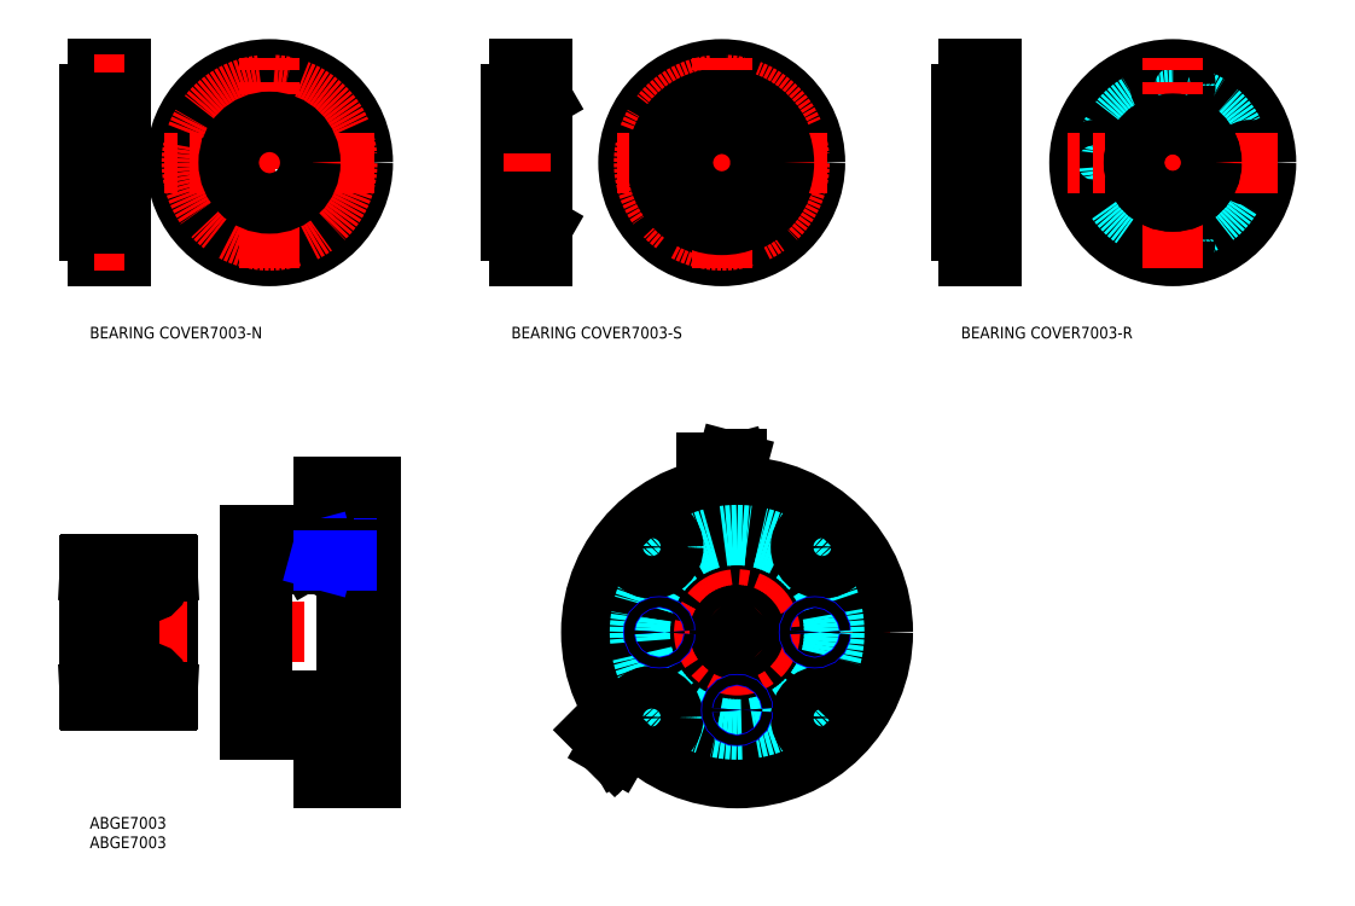
<metadata>
{"format":"dxf","ext":"dxf","renderer":"ezdxf+matplotlib","layout":"modelspace","background":"white","min_lineweight":24,"dpi":150}
</metadata>
<code>
0
SECTION
2
ENTITIES
0
LINE
8
MSM_CENTER
10
206
20
47.5
30
0
11
127
21
47.5
31
0
0
LINE
8
MSM_CENTER
10
166.5
20
90
30
0
11
166.5
21
8
31
0
0
LINE
8
MSM_CONTINUOUS
10
166.5
20
47.5
30
0
11
166.5
21
49.5
31
0
0
LINE
8
MSM_CENTER
10
194.4
20
19.57
30
0
11
138.6
21
75.43
31
0
0
LINE
8
MSM_CENTER
10
194.4
20
75.43
30
0
11
136.4
21
17.45
31
0
0
LINE
8
MSM_CONTINUOUS
10
165.1
20
46.09
30
0
11
166.5
21
47.5
31
0
0
INSERT
8
MSM_CONTINUOUS
2
*U14
10
0
20
0
30
0
0
INSERT
8
MSM_CONTINUOUS
2
*U15
10
0
20
0
30
0
0
LINE
8
MSM_CONTINUOUS
10
60.19
20
85
30
0
11
60.19
21
72.5
31
0
0
LINE
8
MSM_CONTINUOUS
10
66.19
20
71.5
30
0
11
72.19
21
71.5
31
0
0
LINE
8
MSM_CONTINUOUS
10
60.19
20
85
30
0
11
72.19
21
85
31
0
0
LINE
8
MSM_CONTINUOUS
10
44.19
20
65
30
0
11
66.19
21
65
31
0
0
CIRCLE
8
MSM_NARROW
10
166.5
20
67.5
30
0
40
1.5
0
CIRCLE
8
MSM_CONTINUOUS
10
166.5
20
67.5
30
0
40
1.25
0
LINE
8
MSM_CONTINUOUS
10
65.69
20
11
30
0
11
65.69
21
22
31
0
0
LINE
8
MSM_CONTINUOUS
10
60.19
20
13.2
30
0
11
65.69
21
13.2
31
0
0
LINE
8
MSM_CONTINUOUS
10
60.19
20
19.8
30
0
11
65.69
21
19.8
31
0
0
LINE
8
MSM_CONTINUOUS
10
65.69
20
22
30
0
11
72.19
21
22
31
0
0
LINE
8
MSM_CONTINUOUS
10
65.69
20
11
30
0
11
72.19
21
11
31
0
0
LINE
8
MSM_CONTINUOUS
10
41.19
20
22.5
30
0
11
60.19
21
22.5
31
0
0
LINE
8
MSM_CENTER
10
39.19
20
47.5
30
0
11
74.19
21
47.5
31
0
0
LINE
8
MSM_CENTER
10
58.19
20
16.5
30
0
11
74.19
21
16.5
31
0
0
LINE
8
MSM_CONTINUOUS
10
60.19
20
22.5
30
0
11
60.19
21
10
31
0
0
LINE
8
MSM_CONTINUOUS
10
66.19
20
23.5
30
0
11
72.19
21
23.5
31
0
0
LINE
8
MSM_CONTINUOUS
10
72.19
20
10
30
0
11
60.19
21
10
31
0
0
LINE
8
MSM_CONTINUOUS
10
44.19
20
30
30
0
11
66.19
21
30
31
0
0
LINE
8
MSM_CONTINUOUS
10
41.19
20
63
30
0
11
44.19
21
63
31
0
0
LINE
8
MSM_CONTINUOUS
10
41.19
20
72.5
30
0
11
60.19
21
72.5
31
0
0
LINE
8
MSM_CONTINUOUS
10
41.19
20
22.5
30
0
11
41.19
21
72.5
31
0
0
LINE
8
MSM_CONTINUOUS
10
72.19
20
85
30
0
11
72.19
21
10
31
0
0
LINE
8
MSM_CONTINUOUS
10
66.19
20
71.5
30
0
11
66.19
21
23.5
31
0
0
LINE
8
MSM_CONTINUOUS
10
44.19
20
65
30
0
11
44.19
21
30
31
0
0
CIRCLE
8
MSM_CONTINUOUS
10
166.5
20
47.5
30
0
40
17.5
0
CIRCLE
8
MSM_CONTINUOUS
10
166.5
20
47.5
30
0
40
15.5
0
CIRCLE
8
MSM_CENTER
10
166.5
20
47.5
30
0
40
20
0
CIRCLE
8
MSM_CENTER
10
166.5
20
47.5
30
0
40
31
0
CIRCLE
8
MSM_CONTINUOUS
10
166.5
20
47.5
30
0
40
24
0
CIRCLE
8
MSM_CONTINUOUS
10
166.5
20
47.5
30
0
40
37.5
0
CIRCLE
8
MSM_DASHED
10
166.5
20
47.5
30
0
40
25
0
LINE
8
MSM_CONTINUOUS
10
41.19
20
32
30
0
11
44.19
21
32
31
0
0
CIRCLE
8
MSM_CONTINUOUS
10
278.6
20
168.3
30
0
40
12
0
CIRCLE
8
MSM_CENTER
10
278.6
20
168.3
30
0
40
20
0
CIRCLE
8
MSM_CONTINUOUS
10
278.6
20
168.3
30
0
40
24
0
CIRCLE
8
MSM_DASHED
10
278.6
20
168.3
30
0
40
17.5
0
CIRCLE
8
MSM_CONTINUOUS
10
278.6
20
148.3
30
0
40
3.25
0
CIRCLE
8
MSM_CONTINUOUS
10
278.6
20
148.3
30
0
40
1.75
0
CIRCLE
8
MSM_CONTINUOUS
10
258.6
20
168.3
30
0
40
3.25
0
CIRCLE
8
MSM_CONTINUOUS
10
258.6
20
168.3
30
0
40
1.75
0
CIRCLE
8
MSM_CONTINUOUS
10
298.6
20
168.3
30
0
40
3.25
0
CIRCLE
8
MSM_CONTINUOUS
10
298.6
20
168.3
30
0
40
1.75
0
CIRCLE
8
MSM_CONTINUOUS
10
278.6
20
188.3
30
0
40
3.25
0
CIRCLE
8
MSM_CONTINUOUS
10
278.6
20
188.3
30
0
40
1.75
0
CIRCLE
8
MSM_CONTINUOUS
10
162.6
20
188.3
30
0
40
1.75
0
CIRCLE
8
MSM_CONTINUOUS
10
162.6
20
188.3
30
0
40
3.25
0
CIRCLE
8
MSM_CONTINUOUS
10
162.6
20
148.3
30
0
40
1.75
0
CIRCLE
8
MSM_CONTINUOUS
10
162.6
20
148.3
30
0
40
3.25
0
CIRCLE
8
MSM_CONTINUOUS
10
182.6
20
168.3
30
0
40
1.75
0
CIRCLE
8
MSM_CONTINUOUS
10
182.6
20
168.3
30
0
40
3.25
0
CIRCLE
8
MSM_CONTINUOUS
10
142.6
20
168.3
30
0
40
1.75
0
CIRCLE
8
MSM_CONTINUOUS
10
142.6
20
168.3
30
0
40
3.25
0
CIRCLE
8
MSM_DASHED
10
162.6
20
168.3
30
0
40
17.5
0
CIRCLE
8
MSM_CONTINUOUS
10
162.6
20
168.3
30
0
40
24
0
CIRCLE
8
MSM_CENTER
10
162.6
20
168.3
30
0
40
20
0
CIRCLE
8
MSM_CONTINUOUS
10
162.6
20
168.3
30
0
40
16.58
0
LINE
8
MSM_CENTER
10
2.322
20
37.98
30
0
11
7.725
21
30.96
31
0
0
LINE
8
MSM_CENTER
10
7.823
20
64.17
30
0
11
2.498
21
57.25
31
0
0
LINE
8
MSM_CENTER
10
17.68
20
37.98
30
0
11
12.28
21
30.96
31
0
0
LINE
8
MSM_CENTER
10
12.18
20
64.17
30
0
11
17.5
21
57.25
31
0
0
ARC
8
MSM_CONTINUOUS
10
19.85
20
64.85
30
0
40
0.15
50
0
51
90
0
ARC
8
MSM_CONTINUOUS
10
10.3
20
64.7
30
0
40
0.3
50
90
51
180
0
LINE
8
MSM_CONTINUOUS
10
10.3
20
65
30
0
11
19.85
21
65
31
0
0
LINE
8
MSM_CONTINUOUS
10
20
20
59.2
30
0
11
17.37
21
59.2
31
0
0
LINE
8
MSM_CONTINUOUS
10
16.24
20
62.9
30
0
11
20
21
63.1
31
0
0
ARC
8
MSM_CONTINUOUS
10
19.7
20
56.3
30
0
40
0.3
50
270
51
0
0
ARC
8
MSM_CONTINUOUS
10
19.7
20
38.7
30
0
40
0.3
50
0
51
90
0
ARC
8
MSM_CONTINUOUS
10
10.15
20
56.15
30
0
40
0.15
50
180
51
270
0
ARC
8
MSM_CONTINUOUS
10
10.15
20
38.85
30
0
40
0.15
50
90
51
180
0
LINE
8
MSM_CONTINUOUS
10
10.15
20
56
30
0
11
19.7
21
56
31
0
0
LINE
8
MSM_CONTINUOUS
10
10.15
20
39
30
0
11
19.7
21
39
31
0
0
LINE
8
MSM_CONTINUOUS
10
20
20
35.8
30
0
11
17.37
21
35.8
31
0
0
ARC
8
MSM_CONTINUOUS
10
19.85
20
30.15
30
0
40
0.15
50
270
51
0
0
ARC
8
MSM_CONTINUOUS
10
10.3
20
30.3
30
0
40
0.3
50
180
51
270
0
LINE
8
MSM_CONTINUOUS
10
19.85
20
30
30
0
11
10.3
21
30
31
0
0
LINE
8
MSM_CONTINUOUS
10
16.24
20
32.1
30
0
11
20
21
31.9
31
0
0
LINE
8
MSM_CONTINUOUS
10
20
20
64.85
30
0
11
20
21
30.15
31
0
0
LINE
8
MSM_CENTER
10
25
20
47.5
30
0
11
-3
21
47.5
31
0
0
ARC
8
MSM_CONTINUOUS
10
0.15
20
30.15
30
0
40
0.15
50
180
51
270
0
ARC
8
MSM_CONTINUOUS
10
9.7
20
30.3
30
0
40
0.3
50
270
51
0
0
LINE
8
MSM_CONTINUOUS
10
12.63
20
33.2
30
0
11
7.366
21
33.2
31
0
0
LINE
8
MSM_CONTINUOUS
10
9.7
20
30
30
0
11
0.15
21
30
31
0
0
LINE
8
MSM_CONTINUOUS
10
0
20
35.8
30
0
11
2.634
21
35.8
31
0
0
LINE
8
MSM_CONTINUOUS
10
3.757
20
32.1
30
0
11
0
21
31.9
31
0
0
ARC
8
MSM_CONTINUOUS
10
0.3
20
38.7
30
0
40
0.3
50
90
51
180
0
ARC
8
MSM_CONTINUOUS
10
0.3
20
56.3
30
0
40
0.3
50
180
51
270
0
ARC
8
MSM_CONTINUOUS
10
9.85
20
38.85
30
0
40
0.15
50
0
51
90
0
LINE
8
MSM_CONTINUOUS
10
12.63
20
35.8
30
0
11
7.366
21
35.8
31
0
0
ARC
8
MSM_CONTINUOUS
10
9.85
20
56.15
30
0
40
0.15
50
270
51
0
0
LINE
8
MSM_CONTINUOUS
10
12.63
20
59.2
30
0
11
7.366
21
59.2
31
0
0
LINE
8
MSM_CONTINUOUS
10
9.85
20
39
30
0
11
0.3
21
39
31
0
0
LINE
8
MSM_CONTINUOUS
10
9.85
20
56
30
0
11
0.3
21
56
31
0
0
LINE
8
MSM_CONTINUOUS
10
0
20
59.2
30
0
11
2.634
21
59.2
31
0
0
ARC
8
MSM_CONTINUOUS
10
0.15
20
64.85
30
0
40
0.15
50
90
51
180
0
ARC
8
MSM_CONTINUOUS
10
9.7
20
64.7
30
0
40
0.3
50
0
51
90
0
LINE
8
MSM_CONTINUOUS
10
12.63
20
61.8
30
0
11
7.366
21
61.8
31
0
0
LINE
8
MSM_CONTINUOUS
10
0.15
20
65
30
0
11
9.7
21
65
31
0
0
LINE
8
MSM_CONTINUOUS
10
3.757
20
62.9
30
0
11
0
21
63.1
31
0
0
LINE
8
MSM_CONTINUOUS
10
10
20
64.7
30
0
11
10
21
30.3
31
0
0
LINE
8
MSM_CONTINUOUS
10
0
20
30.15
30
0
11
0
21
64.85
31
0
0
CIRCLE
8
MSM_CONTINUOUS
10
5
20
60.5
30
0
40
2.7
0
CIRCLE
8
MSM_CONTINUOUS
10
5
20
34.5
30
0
40
2.7
0
CIRCLE
8
MSM_CONTINUOUS
10
15
20
60.5
30
0
40
2.7
0
CIRCLE
8
MSM_CONTINUOUS
10
15
20
34.5
30
0
40
2.7
0
CIRCLE
8
MSM_DASHED
10
46.24
20
168.3
30
0
40
17.5
0
CIRCLE
8
MSM_CONTINUOUS
10
46.24
20
168.3
30
0
40
24
0
CIRCLE
8
MSM_CONTINUOUS
10
26.24
20
168.3
30
0
40
3.25
0
CIRCLE
8
MSM_CONTINUOUS
10
26.24
20
168.3
30
0
40
1.75
0
CIRCLE
8
MSM_CONTINUOUS
10
66.24
20
168.3
30
0
40
3.25
0
CIRCLE
8
MSM_CONTINUOUS
10
66.24
20
168.3
30
0
40
1.75
0
CIRCLE
8
MSM_CONTINUOUS
10
46.24
20
188.3
30
0
40
3.25
0
CIRCLE
8
MSM_CONTINUOUS
10
46.24
20
188.3
30
0
40
1.75
0
CIRCLE
8
MSM_CONTINUOUS
10
46.24
20
148.3
30
0
40
3.25
0
CIRCLE
8
MSM_CONTINUOUS
10
46.24
20
148.3
30
0
40
1.75
0
CIRCLE
8
MSM_CENTER
10
46.24
20
168.3
30
0
40
20
0
LINE
8
MSM_CENTER
10
46.24
20
141.3
30
0
11
46.24
21
195.3
31
0
0
LINE
8
MSM_CENTER
10
73.24
20
168.3
30
0
11
19.24
21
168.3
31
0
0
LINE
8
MSM_CENTER
10
162.6
20
141.3
30
0
11
162.6
21
195.3
31
0
0
LINE
8
MSM_CENTER
10
189.6
20
168.3
30
0
11
135.6
21
168.3
31
0
0
LINE
8
MSM_CENTER
10
278.6
20
141.3
30
0
11
278.6
21
195.3
31
0
0
LINE
8
MSM_CENTER
10
305.6
20
168.3
30
0
11
251.6
21
168.3
31
0
0
LINE
8
MSM_CONTINUOUS
10
8
20
144.3
30
0
11
8
21
192.3
31
0
0
LINE
8
MSM_CONTINUOUS
10
5
20
183.8
30
0
11
0
21
183.8
31
0
0
LINE
8
MSM_CONTINUOUS
10
0
20
185.8
30
0
11
0
21
150.8
31
0
0
LINE
8
MSM_CONTINUOUS
10
2
20
144.3
30
0
11
8
21
144.3
31
0
0
LINE
8
MSM_CONTINUOUS
10
2
20
150.8
30
0
11
0
21
150.8
31
0
0
LINE
8
MSM_CONTINUOUS
10
2
20
144.3
30
0
11
2
21
150.8
31
0
0
LINE
8
MSM_CONTINUOUS
10
8
20
192.3
30
0
11
2
21
192.3
31
0
0
LINE
8
MSM_CONTINUOUS
10
2
20
185.8
30
0
11
0
21
185.8
31
0
0
LINE
8
MSM_CONTINUOUS
10
2
20
185.8
30
0
11
2
21
192.3
31
0
0
LINE
8
MSM_CONTINUOUS
10
4.9
20
151.5
30
0
11
4.9
21
145
31
0
0
LINE
8
MSM_CONTINUOUS
10
8
20
151.5
30
0
11
4.9
21
151.5
31
0
0
LINE
8
MSM_CONTINUOUS
10
8
20
145
30
0
11
4.9
21
145
31
0
0
LINE
8
MSM_CONTINUOUS
10
4.9
20
150
30
0
11
2
21
150
31
0
0
LINE
8
MSM_CONTINUOUS
10
4.9
20
146.5
30
0
11
2
21
146.5
31
0
0
LINE
8
MSM_CONTINUOUS
10
4.9
20
185
30
0
11
4.9
21
191.5
31
0
0
LINE
8
MSM_CONTINUOUS
10
8
20
185
30
0
11
4.9
21
185
31
0
0
LINE
8
MSM_CONTINUOUS
10
8
20
191.5
30
0
11
4.9
21
191.5
31
0
0
LINE
8
MSM_CONTINUOUS
10
4.9
20
186.5
30
0
11
2
21
186.5
31
0
0
LINE
8
MSM_CONTINUOUS
10
4.9
20
190
30
0
11
2
21
190
31
0
0
LINE
8
MSM_CENTER
10
11
20
168.3
30
0
11
-3
21
168.3
31
0
0
LINE
8
MSM_CENTER
10
8.8
20
188.3
30
0
11
1.07
21
188.3
31
0
0
LINE
8
MSM_CENTER
10
8.8
20
148.3
30
0
11
1.07
21
148.3
31
0
0
LINE
8
MSM_CONTINUOUS
10
5
20
152.8
30
0
11
5
21
183.8
31
0
0
LINE
8
MSM_CONTINUOUS
10
8
20
178.8
30
0
11
5
21
178.8
31
0
0
LINE
8
MSM_CONTINUOUS
10
5
20
152.8
30
0
11
0
21
152.8
31
0
0
LINE
8
MSM_CONTINUOUS
10
8
20
157.8
30
0
11
5
21
157.8
31
0
0
LINE
8
MSM_CONTINUOUS
10
113.3
20
190
30
0
11
110.4
21
190
31
0
0
LINE
8
MSM_CONTINUOUS
10
113.3
20
186.5
30
0
11
110.4
21
186.5
31
0
0
LINE
8
MSM_CONTINUOUS
10
116.4
20
191.5
30
0
11
113.3
21
191.5
31
0
0
LINE
8
MSM_CONTINUOUS
10
116.4
20
185
30
0
11
113.3
21
185
31
0
0
LINE
8
MSM_CONTINUOUS
10
113.3
20
185
30
0
11
113.3
21
191.5
31
0
0
LINE
8
MSM_CONTINUOUS
10
113.3
20
146.5
30
0
11
110.4
21
146.5
31
0
0
LINE
8
MSM_CONTINUOUS
10
113.3
20
150
30
0
11
110.4
21
150
31
0
0
LINE
8
MSM_CONTINUOUS
10
116.4
20
145
30
0
11
113.3
21
145
31
0
0
LINE
8
MSM_CONTINUOUS
10
116.4
20
151.5
30
0
11
113.3
21
151.5
31
0
0
LINE
8
MSM_CONTINUOUS
10
113.3
20
151.5
30
0
11
113.3
21
145
31
0
0
LINE
8
MSM_CENTER
10
117.2
20
188.3
30
0
11
109.5
21
188.3
31
0
0
LINE
8
MSM_CENTER
10
117.2
20
148.3
30
0
11
109.5
21
148.3
31
0
0
LINE
8
MSM_CONTINUOUS
10
109.4
20
183.8
30
0
11
109.4
21
152.8
31
0
0
LINE
8
MSM_CONTINUOUS
10
108.4
20
185.8
30
0
11
108.4
21
150.8
31
0
0
LINE
8
MSM_CONTINUOUS
10
116.4
20
144.3
30
0
11
116.4
21
192.3
31
0
0
LINE
8
MSM_CONTINUOUS
10
111.4
20
152.3
30
0
11
111.4
21
184.3
31
0
0
LINE
8
MSM_CONTINUOUS
10
115.4
20
152.3
30
0
11
116.4
21
151.7
31
0
0
LINE
8
MSM_CONTINUOUS
10
111.4
20
157.3
30
0
11
109.4
21
157.3
31
0
0
LINE
8
MSM_CONTINUOUS
10
109.4
20
152.8
30
0
11
108.4
21
152.8
31
0
0
LINE
8
MSM_CONTINUOUS
10
110.4
20
150.8
30
0
11
108.4
21
150.8
31
0
0
LINE
8
MSM_CONTINUOUS
10
110.4
20
150.8
30
0
11
110.4
21
144.3
31
0
0
LINE
8
MSM_CONTINUOUS
10
110.4
20
144.3
30
0
11
116.4
21
144.3
31
0
0
LINE
8
MSM_CENTER
10
118.4
20
168.3
30
0
11
106.4
21
168.3
31
0
0
LINE
8
MSM_CONTINUOUS
10
109.4
20
183.8
30
0
11
108.4
21
183.8
31
0
0
LINE
8
MSM_CONTINUOUS
10
110.4
20
185.8
30
0
11
108.4
21
185.8
31
0
0
LINE
8
MSM_CONTINUOUS
10
110.4
20
192.3
30
0
11
110.4
21
185.8
31
0
0
LINE
8
MSM_CONTINUOUS
10
116.4
20
192.3
30
0
11
110.4
21
192.3
31
0
0
LINE
8
MSM_CONTINUOUS
10
115.4
20
184.3
30
0
11
116.4
21
184.8
31
0
0
LINE
8
MSM_CONTINUOUS
10
115.4
20
184.3
30
0
11
111.4
21
184.3
31
0
0
LINE
8
MSM_CONTINUOUS
10
111.4
20
179.3
30
0
11
109.4
21
179.3
31
0
0
LINE
8
MSM_CONTINUOUS
10
232.1
20
144.3
30
0
11
232.1
21
192.3
31
0
0
LINE
8
MSM_CONTINUOUS
10
230.1
20
156.3
30
0
11
226.9
21
156.3
31
0
0
LINE
8
MSM_CONTINUOUS
10
230.1
20
180.3
30
0
11
226.9
21
180.3
31
0
0
LINE
8
MSM_CONTINUOUS
10
232.1
20
178.3
30
0
11
230.1
21
178.3
31
0
0
LINE
8
MSM_CONTINUOUS
10
232.1
20
158.3
30
0
11
230.1
21
158.3
31
0
0
LINE
8
MSM_CONTINUOUS
10
226.9
20
156.3
30
0
11
226.9
21
180.3
31
0
0
LINE
8
MSM_CONTINUOUS
10
230.1
20
156.3
30
0
11
230.1
21
180.3
31
0
0
LINE
8
MSM_CONTINUOUS
10
225.1
20
183.8
30
0
11
225.1
21
152.8
31
0
0
LINE
8
MSM_CONTINUOUS
10
226.9
20
158.3
30
0
11
225.1
21
158.3
31
0
0
LINE
8
MSM_CONTINUOUS
10
226.9
20
178.3
30
0
11
225.1
21
178.3
31
0
0
LINE
8
MSM_CONTINUOUS
10
226.1
20
144.3
30
0
11
232.1
21
144.3
31
0
0
LINE
8
MSM_CENTER
10
234.1
20
168.3
30
0
11
222.1
21
168.3
31
0
0
LINE
8
MSM_CONTINUOUS
10
232.1
20
192.3
30
0
11
226.1
21
192.3
31
0
0
LINE
8
MSM_CONTINUOUS
10
226.1
20
150.8
30
0
11
226.1
21
144.3
31
0
0
LINE
8
MSM_CONTINUOUS
10
224.1
20
185.8
30
0
11
224.1
21
150.8
31
0
0
LINE
8
MSM_CONTINUOUS
10
226.1
20
185.8
30
0
11
224.1
21
185.8
31
0
0
LINE
8
MSM_CONTINUOUS
10
226.1
20
192.3
30
0
11
226.1
21
185.8
31
0
0
LINE
8
MSM_CONTINUOUS
10
226.1
20
150.8
30
0
11
224.1
21
150.8
31
0
0
LINE
8
MSM_CONTINUOUS
10
225.1
20
183.8
30
0
11
224.1
21
183.8
31
0
0
LINE
8
MSM_CONTINUOUS
10
225.1
20
152.8
30
0
11
224.1
21
152.8
31
0
0
LINE
8
MSM_CENTER
10
232.9
20
188.3
30
0
11
225.2
21
188.3
31
0
0
LINE
8
MSM_CENTER
10
232.9
20
148.3
30
0
11
225.2
21
148.3
31
0
0
LINE
8
MSM_CONTINUOUS
10
229
20
185
30
0
11
229
21
191.5
31
0
0
LINE
8
MSM_CONTINUOUS
10
232.1
20
185
30
0
11
229
21
185
31
0
0
LINE
8
MSM_CONTINUOUS
10
232.1
20
191.5
30
0
11
229
21
191.5
31
0
0
LINE
8
MSM_CONTINUOUS
10
229
20
186.5
30
0
11
226.1
21
186.5
31
0
0
LINE
8
MSM_CONTINUOUS
10
229
20
190
30
0
11
226.1
21
190
31
0
0
LINE
8
MSM_CONTINUOUS
10
229
20
151.5
30
0
11
229
21
145
31
0
0
LINE
8
MSM_CONTINUOUS
10
232.1
20
151.5
30
0
11
229
21
151.5
31
0
0
LINE
8
MSM_CONTINUOUS
10
232.1
20
145
30
0
11
229
21
145
31
0
0
LINE
8
MSM_CONTINUOUS
10
229
20
150
30
0
11
226.1
21
150
31
0
0
LINE
8
MSM_CONTINUOUS
10
229
20
146.5
30
0
11
226.1
21
146.5
31
0
0
LINE
8
MSM_CENTER
10
53.47
20
67.5
30
0
11
68.29
21
67.5
31
0
0
LINE
8
MSM_NARROW
10
66.19
20
69
30
0
11
60.19
21
69
31
0
0
LINE
8
MSM_CONTINUOUS
10
66.19
20
68.73
30
0
11
56.19
21
68.73
31
0
0
LINE
8
MSM_CONTINUOUS
10
66.19
20
66.27
30
0
11
56.19
21
66.27
31
0
0
LINE
8
MSM_NARROW
10
60.19
20
69
30
0
11
59.19
21
68.73
31
0
0
LINE
8
MSM_CONTINUOUS
10
56.19
20
66.27
30
0
11
56.19
21
68.73
31
0
0
LINE
8
MSM_CONTINUOUS
10
56.19
20
66.27
30
0
11
55.48
21
67.5
31
0
0
LINE
8
MSM_CONTINUOUS
10
56.19
20
68.73
30
0
11
55.48
21
67.5
31
0
0
LINE
8
MSM_NARROW
10
60.19
20
66
30
0
11
59.19
21
66.27
31
0
0
LINE
8
MSM_CONTINUOUS
10
60.19
20
66
30
0
11
60.19
21
69
31
0
0
LINE
8
MSM_NARROW
10
60.19
20
66
30
0
11
66.19
21
66
31
0
0
CIRCLE
8
MSM_CONTINUOUS
10
144.6
20
69.42
30
0
40
5.5
0
CIRCLE
8
MSM_CONTINUOUS
10
144.6
20
69.42
30
0
40
3.3
0
CIRCLE
8
MSM_CONTINUOUS
10
188.4
20
69.42
30
0
40
5.5
0
CIRCLE
8
MSM_CONTINUOUS
10
188.4
20
69.42
30
0
40
3.3
0
CIRCLE
8
MSM_CONTINUOUS
10
188.4
20
25.58
30
0
40
5.5
0
CIRCLE
8
MSM_CONTINUOUS
10
188.4
20
25.58
30
0
40
3.3
0
CIRCLE
8
MSM_CONTINUOUS
10
144.6
20
25.58
30
0
40
5.5
0
CIRCLE
8
MSM_CONTINUOUS
10
144.6
20
25.58
30
0
40
3.3
0
CIRCLE
8
MSM_NARROW
10
146.5
20
47.5
30
0
40
1.5
0
CIRCLE
8
MSM_CONTINUOUS
10
146.5
20
47.5
30
0
40
1.25
0
CIRCLE
8
MSM_NARROW
10
186.5
20
47.5
30
0
40
1.5
0
CIRCLE
8
MSM_CONTINUOUS
10
186.5
20
47.5
30
0
40
1.25
0
CIRCLE
8
MSM_NARROW
10
166.5
20
27.5
30
0
40
1.5
0
CIRCLE
8
MSM_CONTINUOUS
10
166.5
20
27.5
30
0
40
1.25
0
CIRCLE
8
MSM_CONTINUOUS
10
46.24
20
168.3
30
0
40
10.5
0
LINE
8
MSM_CONTINUOUS
10
116.4
20
152.3
30
0
11
111.4
21
152.3
31
0
0
LINE
8
MSM_CONTINUOUS
10
116.4
20
184.3
30
0
11
111.4
21
184.3
31
0
0
LINE
8
MSM_CONTINUOUS
10
116.4
20
178.3
30
0
11
111.4
21
178.3
31
0
0
LINE
8
MSM_CONTINUOUS
10
116.4
20
158.3
30
0
11
111.4
21
158.3
31
0
0
LINE
8
MSM_CONTINUOUS
10
227.7
20
157.3
30
0
11
227.7
21
179.2
31
0
0
ARC
8
MSM_CONTINUOUS
10
228.9
20
179
30
0
40
1.255
50
45.27
51
134.7
0
ARC
8
MSM_CONTINUOUS
10
228.9
20
179.4
30
0
40
1.255
50
225.3
51
314.7
0
ARC
8
MSM_CONTINUOUS
10
228.6
20
179.2
30
0
40
0.9025
50
130.5
51
229.5
0
ARC
8
MSM_CONTINUOUS
10
229.2
20
179.2
30
0
40
0.9025
50
310.5
51
49.54
0
ARC
8
MSM_CONTINUOUS
10
228.9
20
157.5
30
0
40
1.255
50
225.3
51
314.7
0
ARC
8
MSM_CONTINUOUS
10
228.9
20
157.1
30
0
40
1.255
50
45.27
51
134.7
0
ARC
8
MSM_CONTINUOUS
10
228.6
20
157.3
30
0
40
0.9025
50
130.5
51
229.5
0
ARC
8
MSM_CONTINUOUS
10
229.2
20
157.3
30
0
40
0.9025
50
310.5
51
49.54
0
CIRCLE
8
MSM_CONTINUOUS
10
162.6
20
168.3
30
0
40
10
0
CIRCLE
8
MSM_CONTINUOUS
10
278.6
20
168.3
30
0
40
9.9
0
INSERT
8
MSM_CONTINUOUS
2
*U16
10
0
20
0
30
0
0
INSERT
8
MSM_CONTINUOUS
2
*U17
10
0
20
0
30
0
0
INSERT
8
MSM_CONTINUOUS
2
*U18
10
0
20
0
30
0
0
CIRCLE
8
MSM_CONTINUOUS
10
162.6
20
168.3
30
0
40
16
0
CIRCLE
8
MSM_CONTINUOUS
10
278.6
20
168.3
30
0
40
10
0
LINE
8
MSM_CONTINUOUS
10
135
20
16.03
30
0
11
136.4
21
17.45
31
0
0
LINE
8
MSM_CONTINUOUS
10
134.4
20
18.98
30
0
11
135.7
21
16.74
31
0
0
LINE
8
MSM_CONTINUOUS
10
135.7
20
16.74
30
0
11
133.5
21
18.03
31
0
0
LINE
8
MSM_CONTINUOUS
10
135.7
20
16.74
30
0
11
130.1
21
22.4
31
0
0
LINE
8
MSM_CONTINUOUS
10
166.5
20
90
30
0
11
166.5
21
92
31
0
0
LINE
8
MSM_CONTINUOUS
10
164
20
91.67
30
0
11
166.5
21
91
31
0
0
LINE
8
MSM_CONTINUOUS
10
166.5
20
91
30
0
11
164
21
90.33
31
0
0
LINE
8
MSM_CONTINUOUS
10
166.5
20
91
30
0
11
158.5
21
91
31
0
0
ENDSEC
0
EOF

</code>
